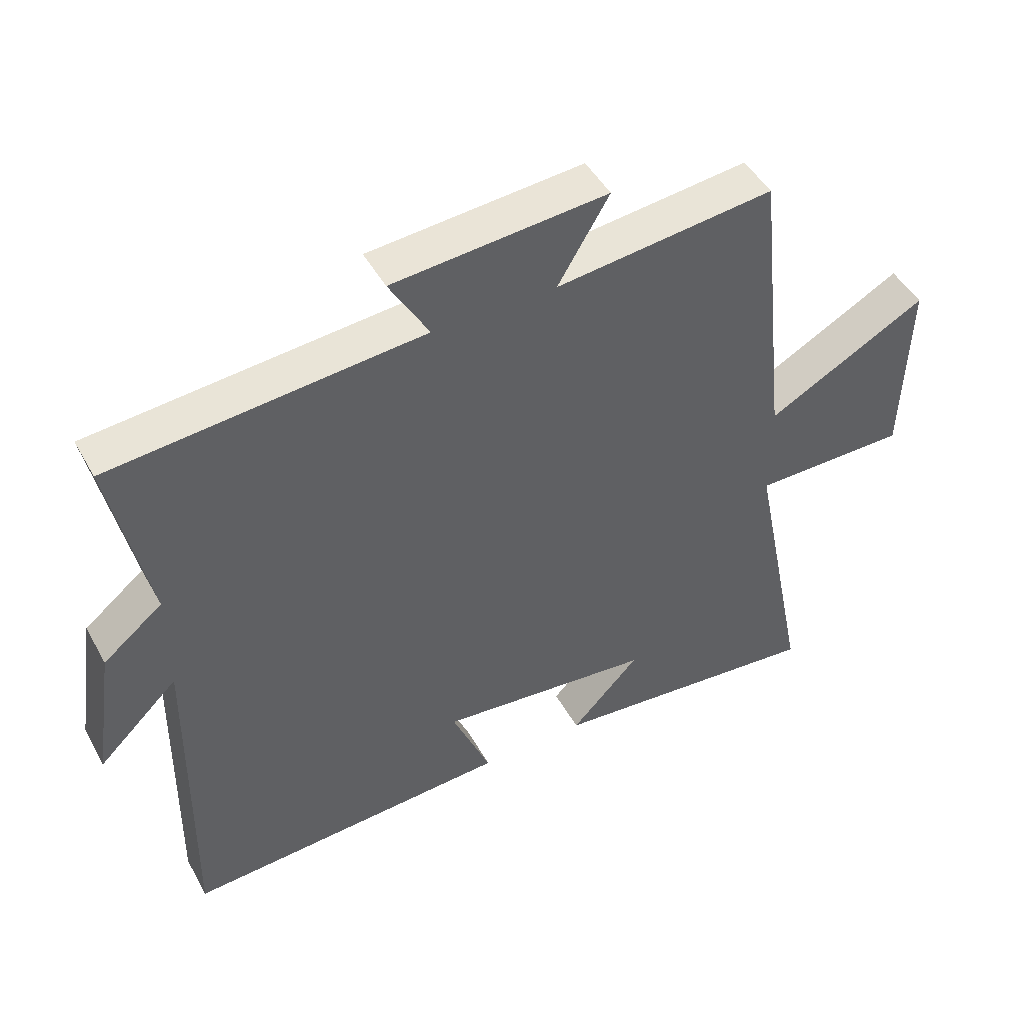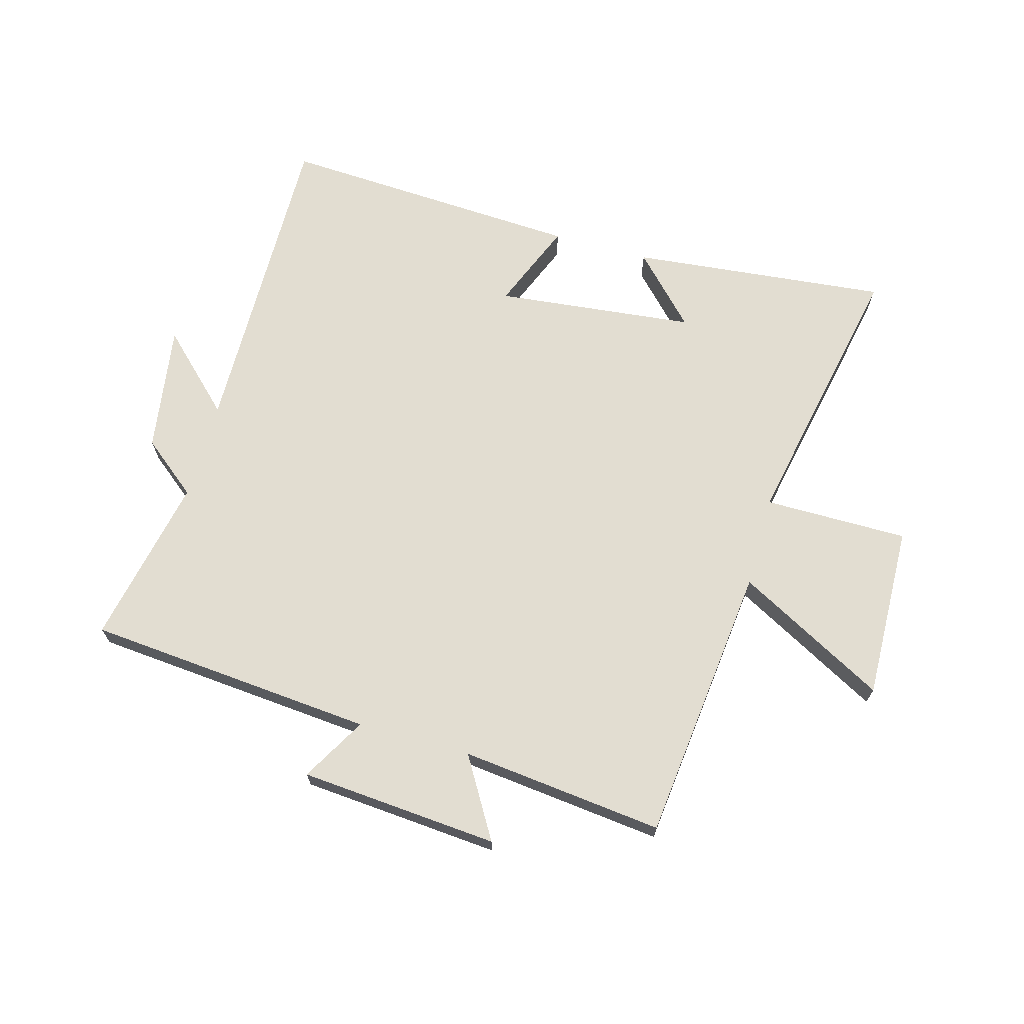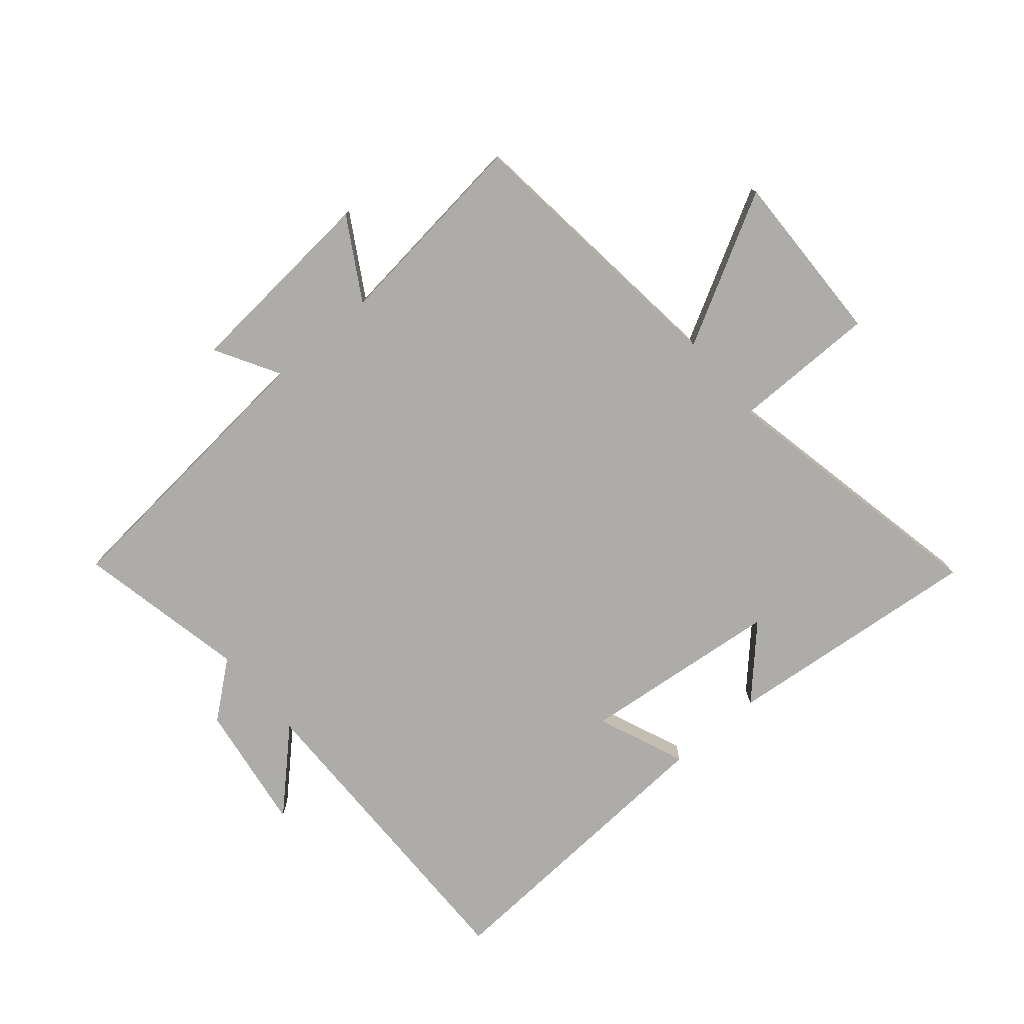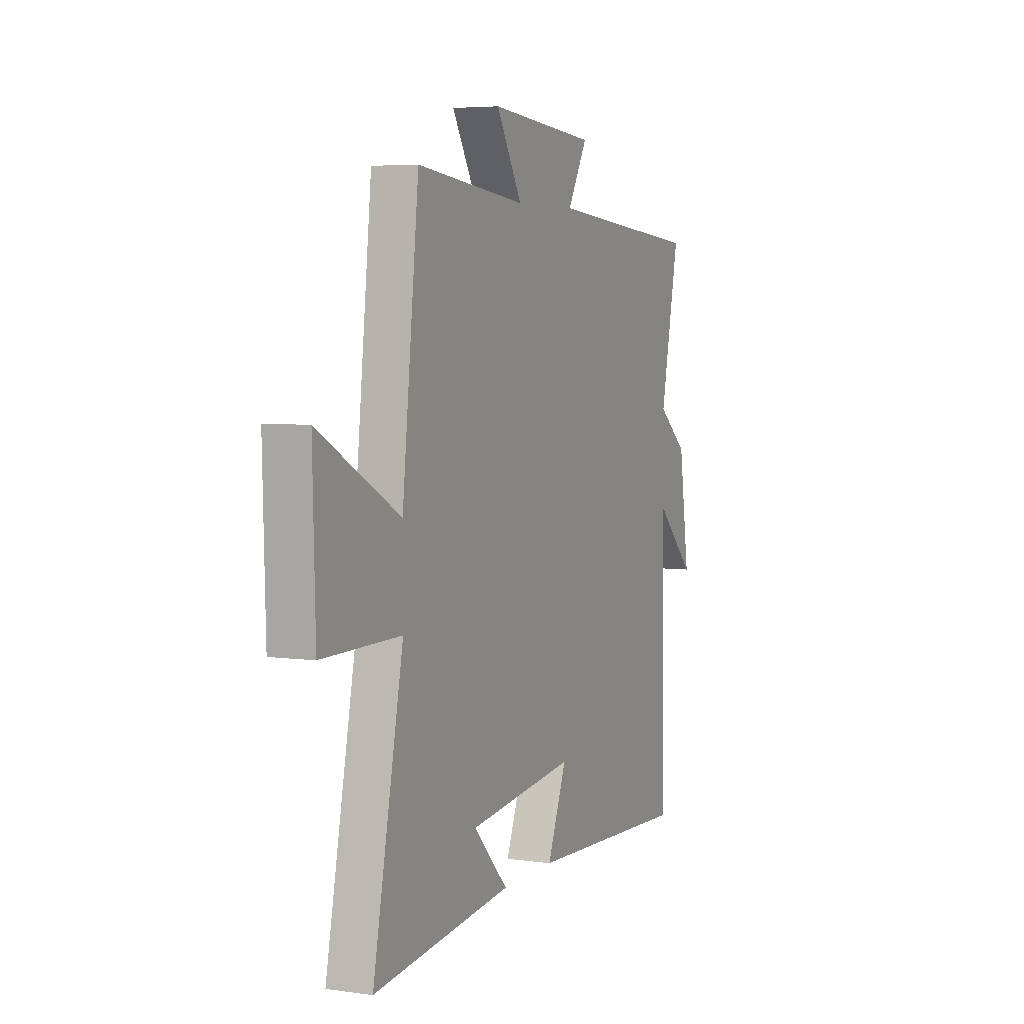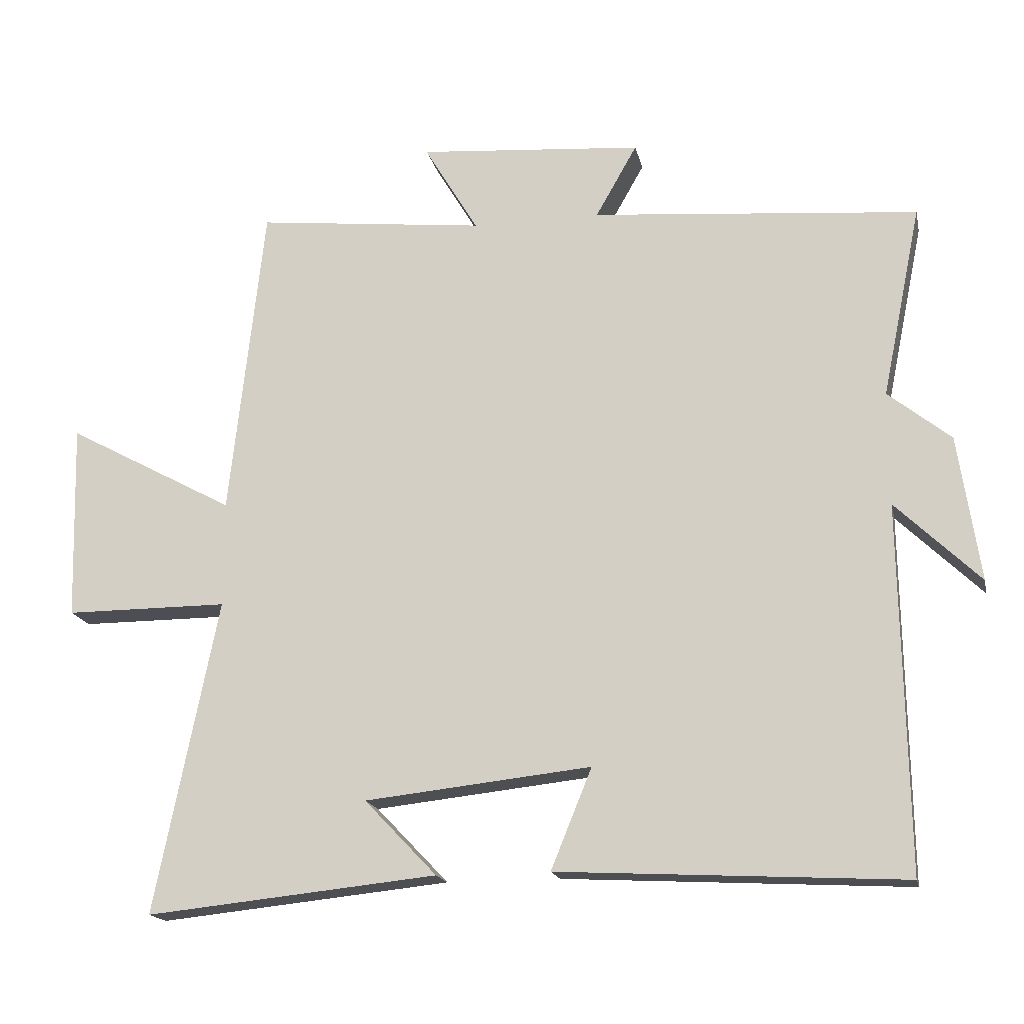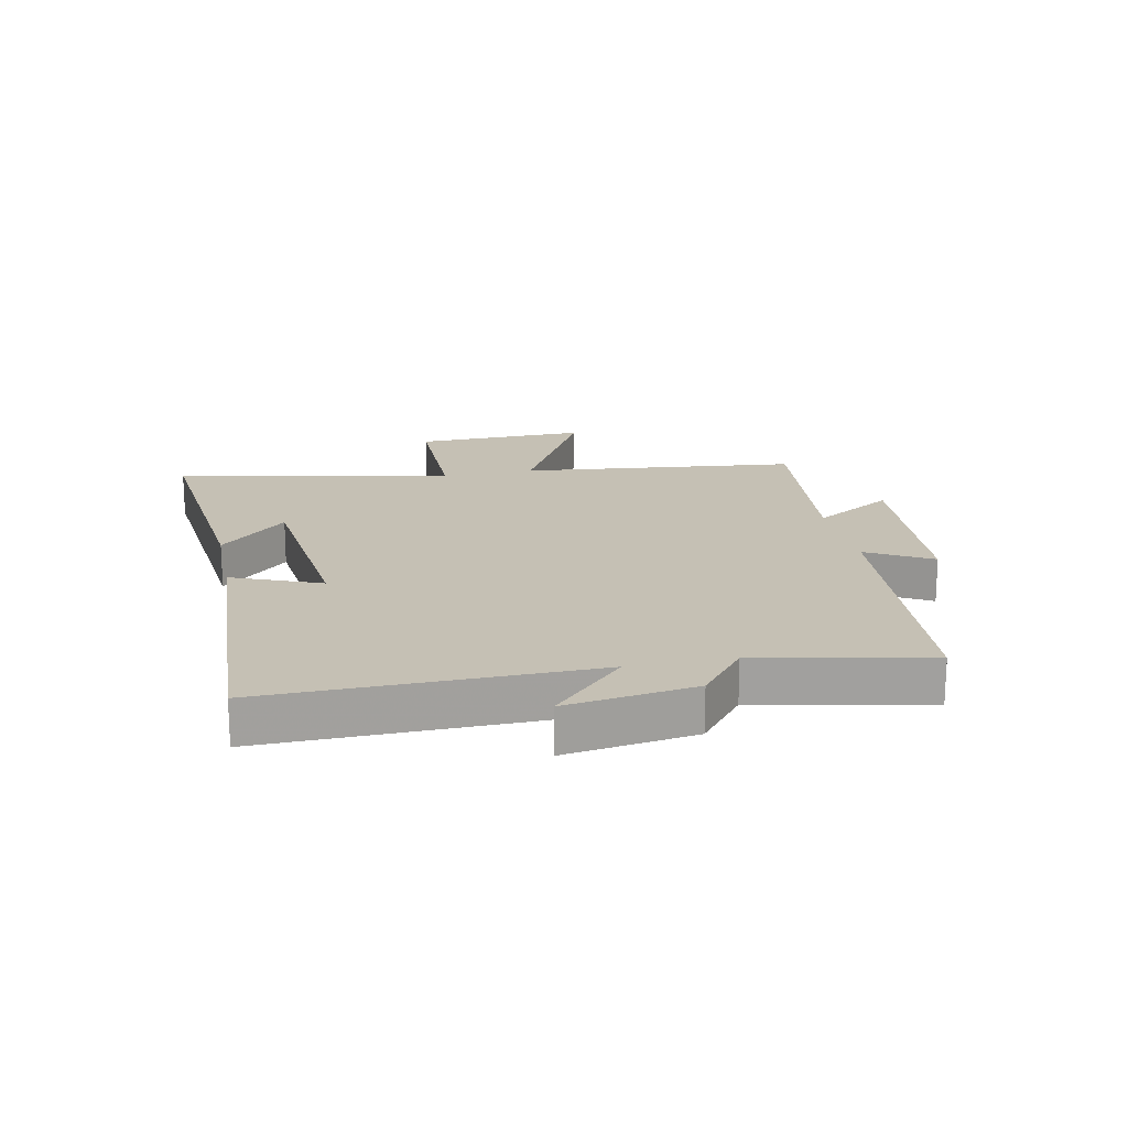
<metadata>
{"format":"obj","ext":"obj","renderer":"f3d","projection":"perspective","resolution":1024,"background":"white","views":[{"elev":47.3,"azim":-27.9,"up":"+Z"},{"elev":68.5,"azim":15.6,"up":"+Y"},{"elev":-76.7,"azim":40.5,"up":"+Y"},{"elev":5.0,"azim":113.7,"up":"+Z"},{"elev":-17.3,"azim":-168.0,"up":"+Z"},{"elev":18.2,"azim":-101.7,"up":"+Y"}]}
</metadata>
<code>
v 0.593 0.07 -0.544
v 0.165 0.07 -0.5
v 0.271 0.07 -0.389
v -0.061 0.07 -0.353
v -0.001 0.07 -0.5
v -0.508 0.07 -0.527
v -0.5 0.07 0.009
v -0.624 0.07 -0.111
v -0.592 0.07 0.103
v -0.5 0.07 0.177
v -0.558 0.07 0.459
v -0.078 0.07 0.5
v -0.139 0.07 0.607
v 0.191 0.07 0.633
v 0.112 0.07 0.5
v 0.449 0.07 0.537
v 0.5 0.07 0.073
v 0.748 0.07 0.207
v 0.74 0.07 -0.083
v 0.5 0.07 -0.083
v 0.593 0 -0.544
v 0.165 0 -0.5
v 0.271 0 -0.389
v -0.061 0 -0.353
v -0.001 0 -0.5
v -0.508 0 -0.527
v -0.5 0 0.009
v -0.624 0 -0.111
v -0.592 0 0.103
v -0.5 0 0.177
v -0.558 0 0.459
v -0.078 0 0.5
v -0.139 0 0.607
v 0.191 0 0.633
v 0.112 0 0.5
v 0.449 0 0.537
v 0.5 0 0.073
v 0.748 0 0.207
v 0.74 0 -0.083
v 0.5 0 -0.083
f 17 18 19 20
f 15 16 17 20
f 15 20 1
f 12 13 14 15
f 12 15 1
f 11 12 1
f 10 11 1
f 7 8 9 10
f 7 10 1
f 4 5 6 7
f 3 4 7
f 3 7 1
f 1 2 3
f 40 39 38 37
f 40 37 36 35
f 21 40 35
f 35 34 33 32
f 21 35 32
f 21 32 31
f 21 31 30
f 30 29 28 27
f 21 30 27
f 27 26 25 24
f 27 24 23
f 21 27 23
f 23 22 21
f 1 21 22 2
f 2 22 23 3
f 3 23 24 4
f 4 24 25 5
f 5 25 26 6
f 6 26 27 7
f 7 27 28 8
f 8 28 29 9
f 9 29 30 10
f 10 30 31 11
f 11 31 32 12
f 12 32 33 13
f 13 33 34 14
f 14 34 35 15
f 15 35 36 16
f 16 36 37 17
f 17 37 38 18
f 18 38 39 19
f 19 39 40 20
f 20 40 21 1

</code>
